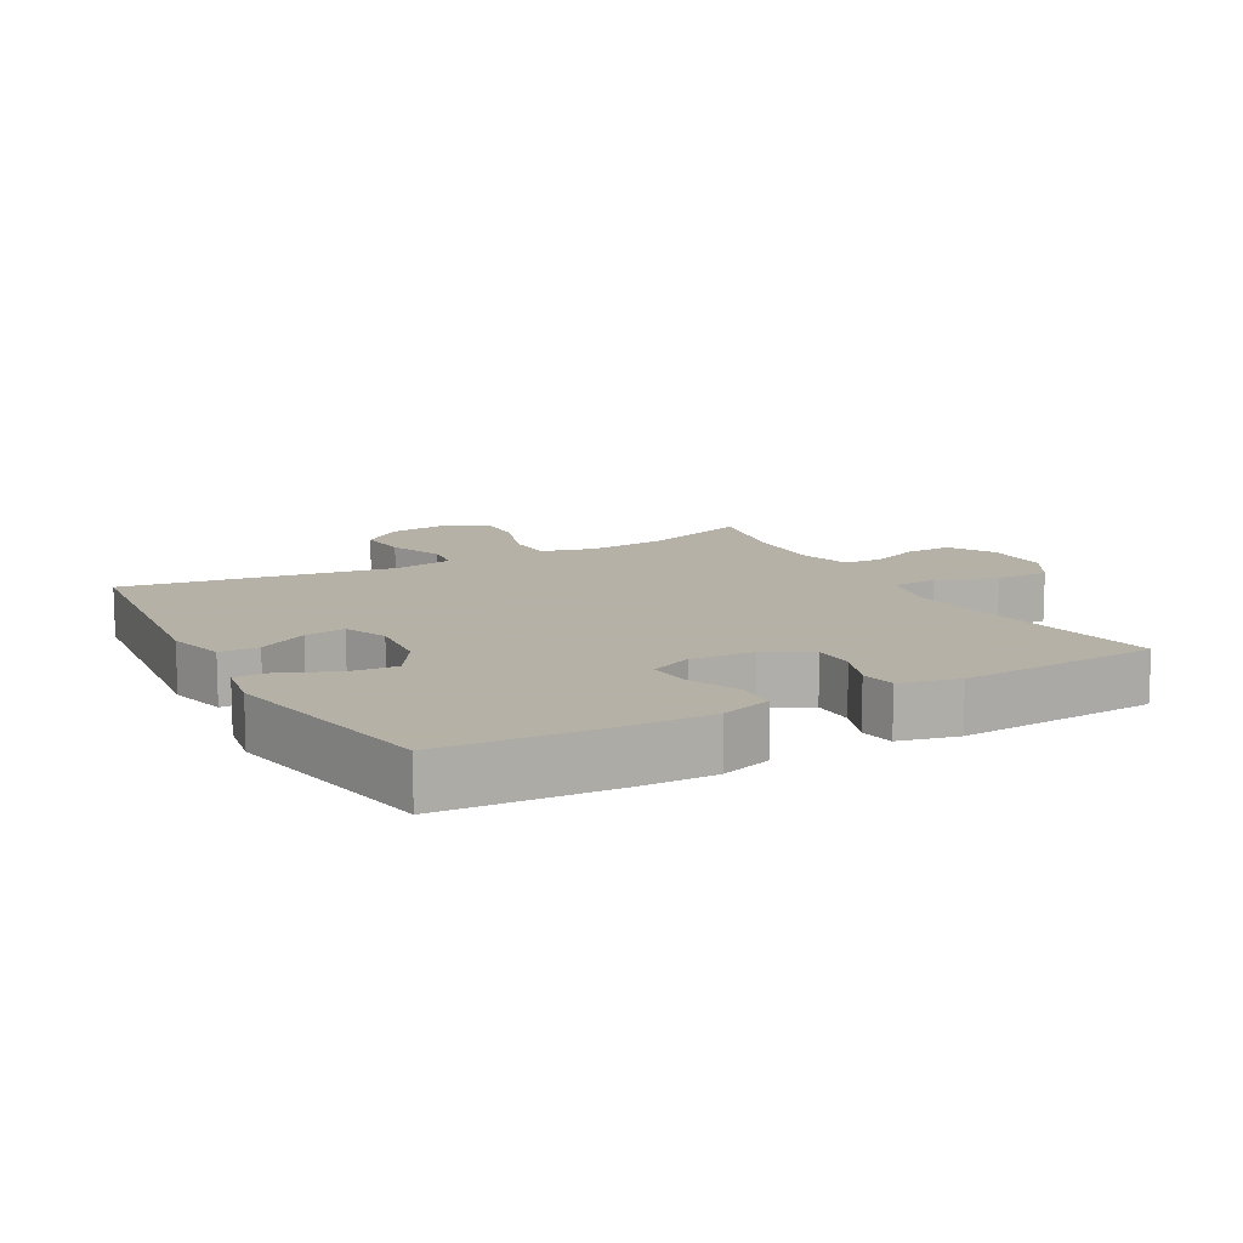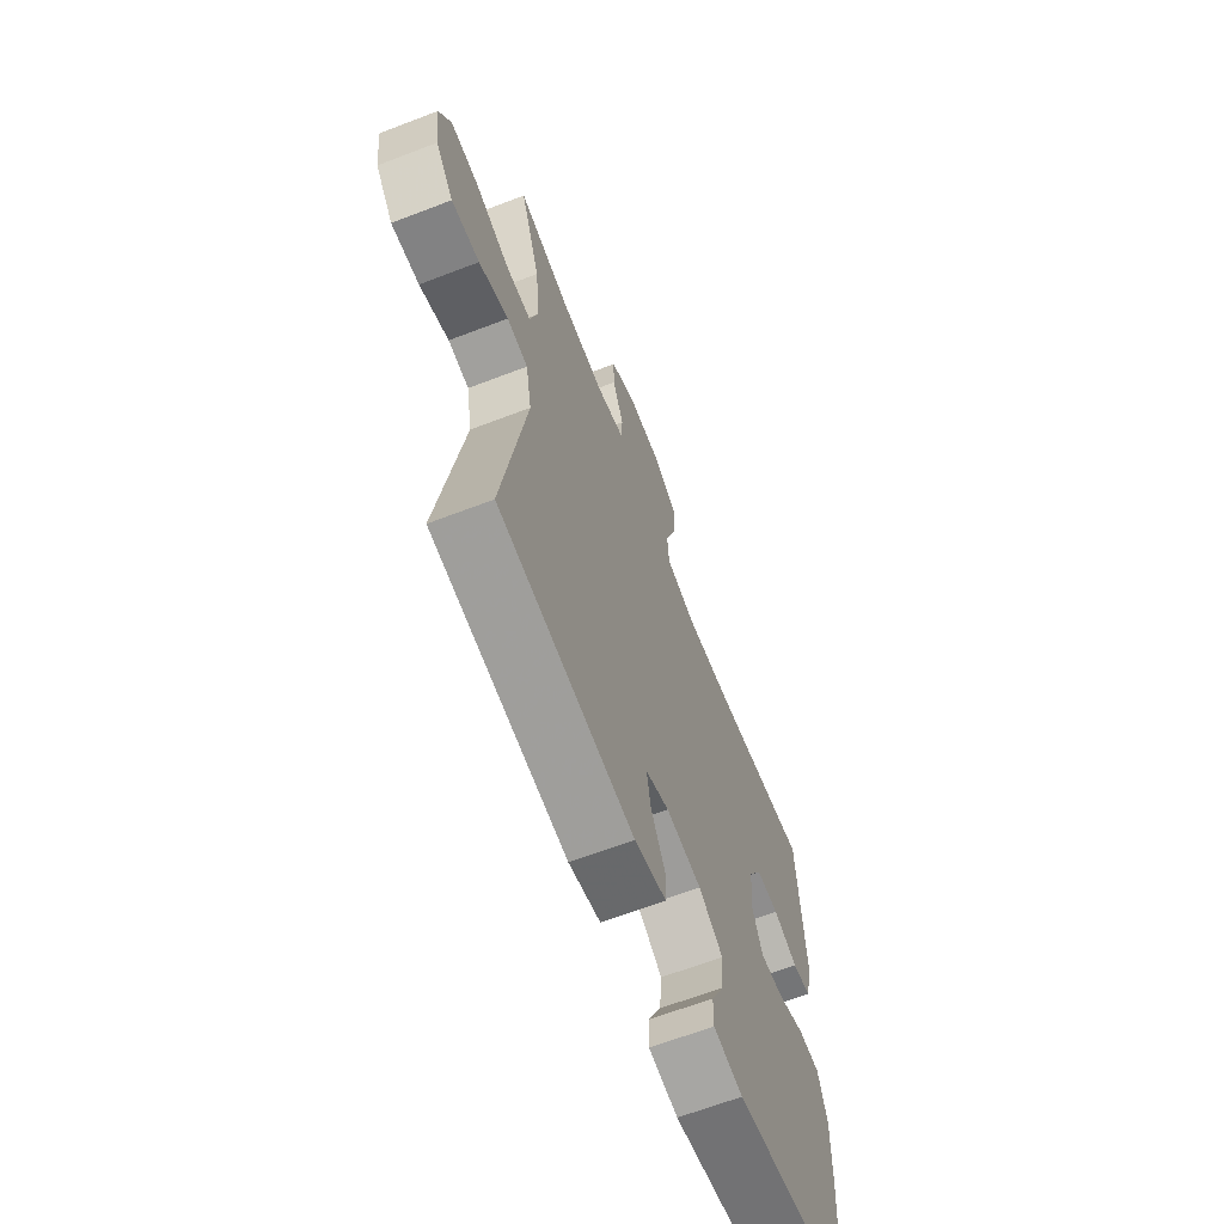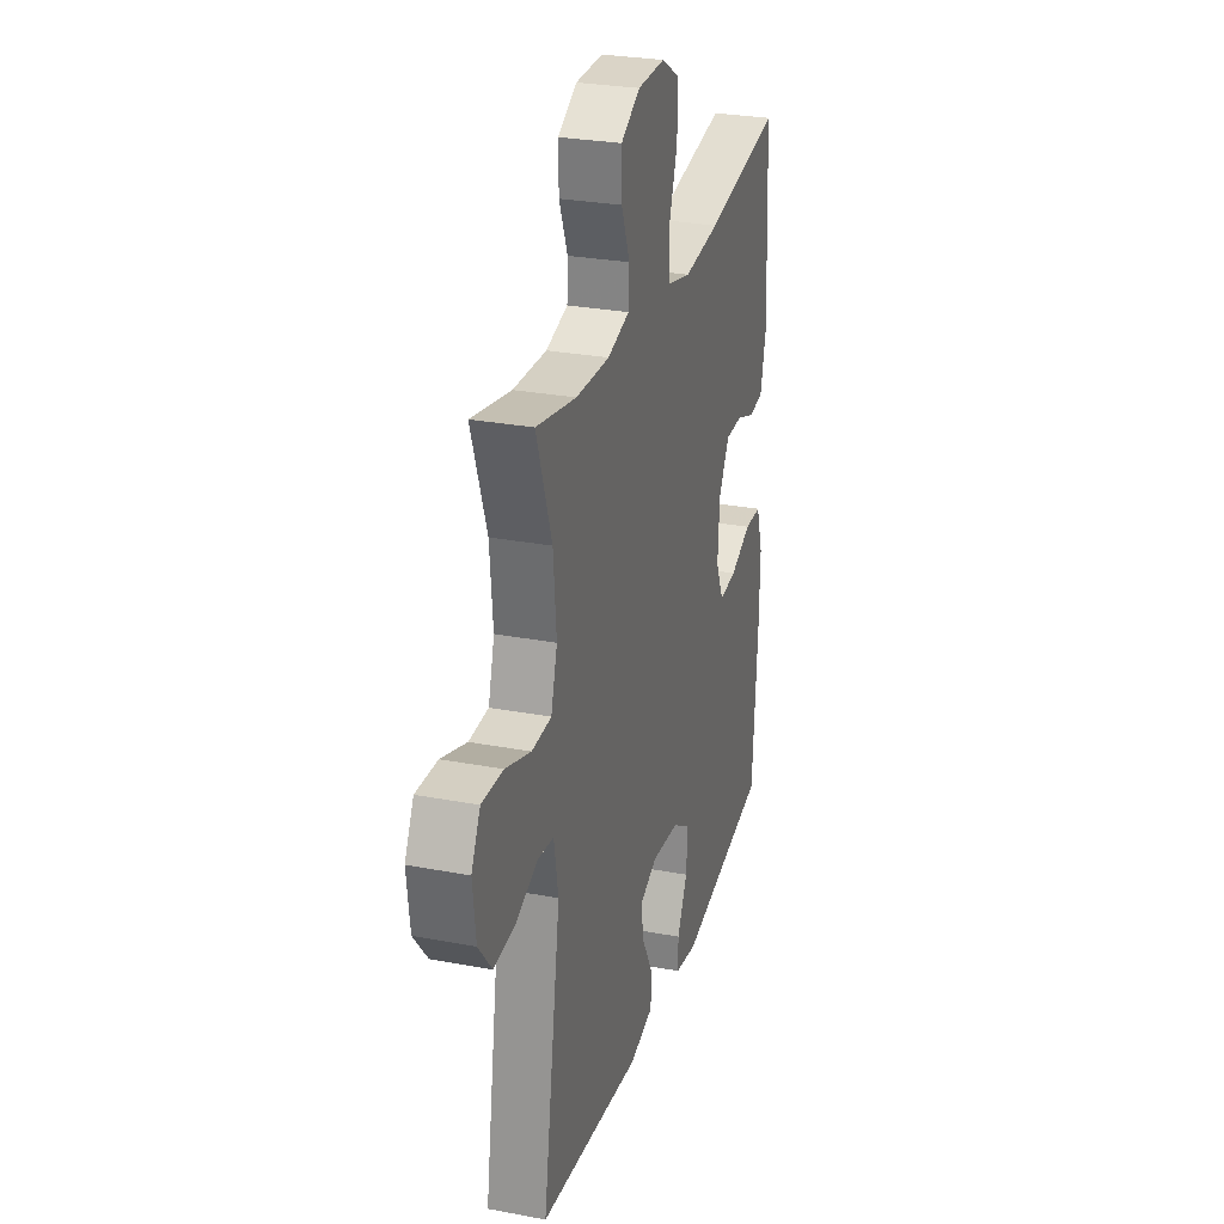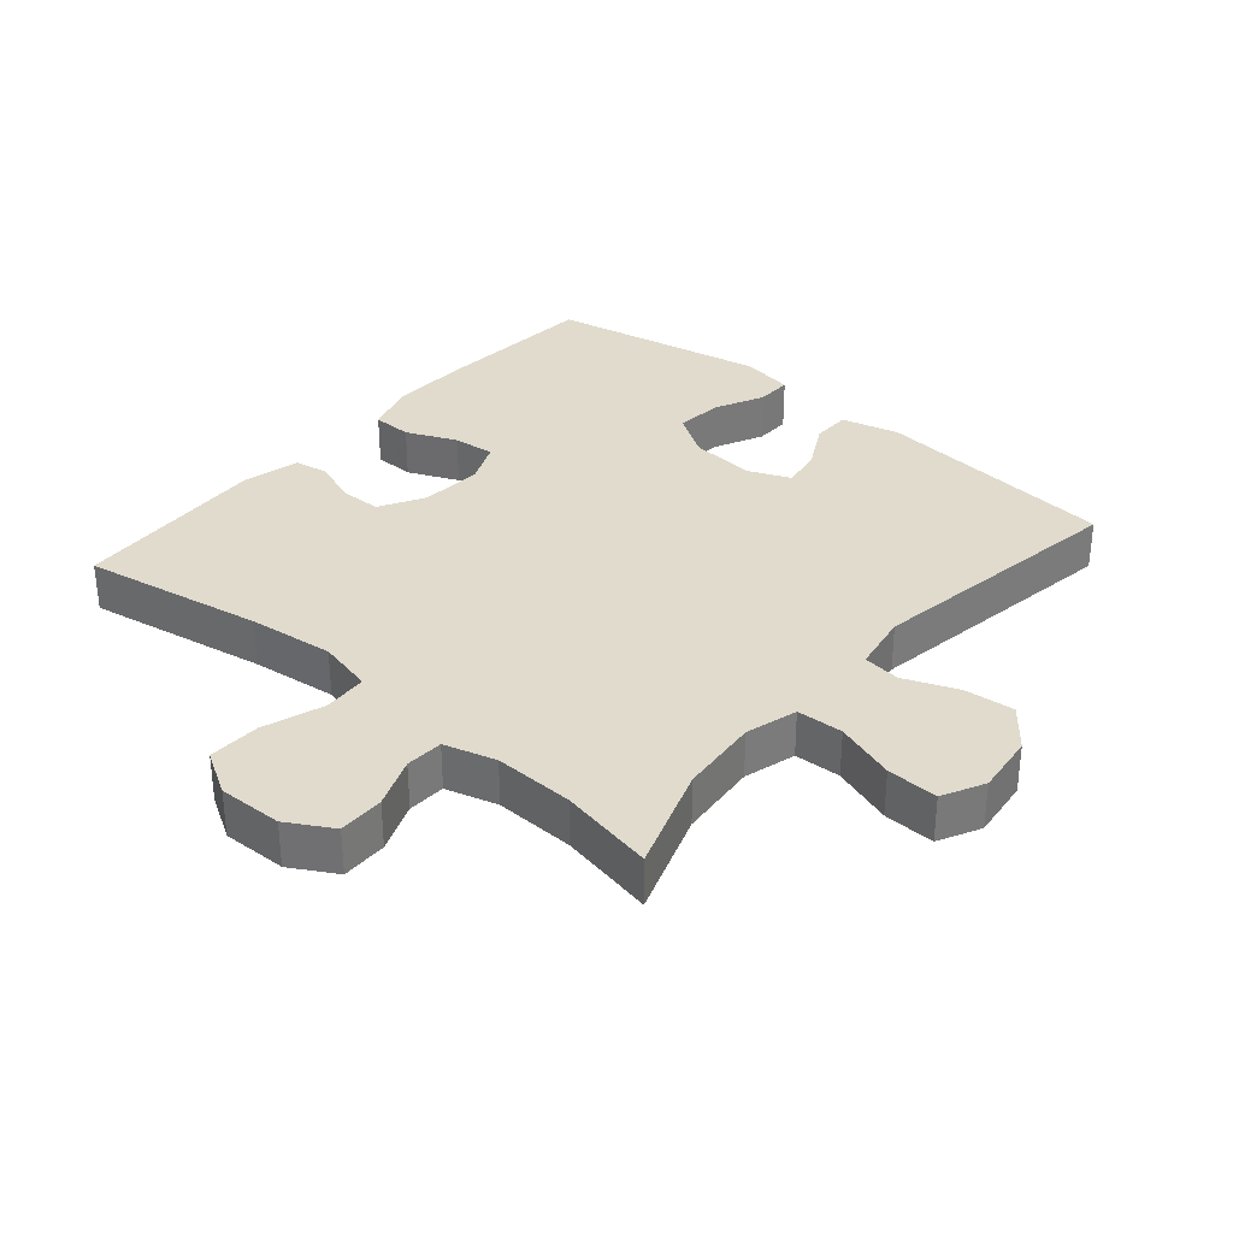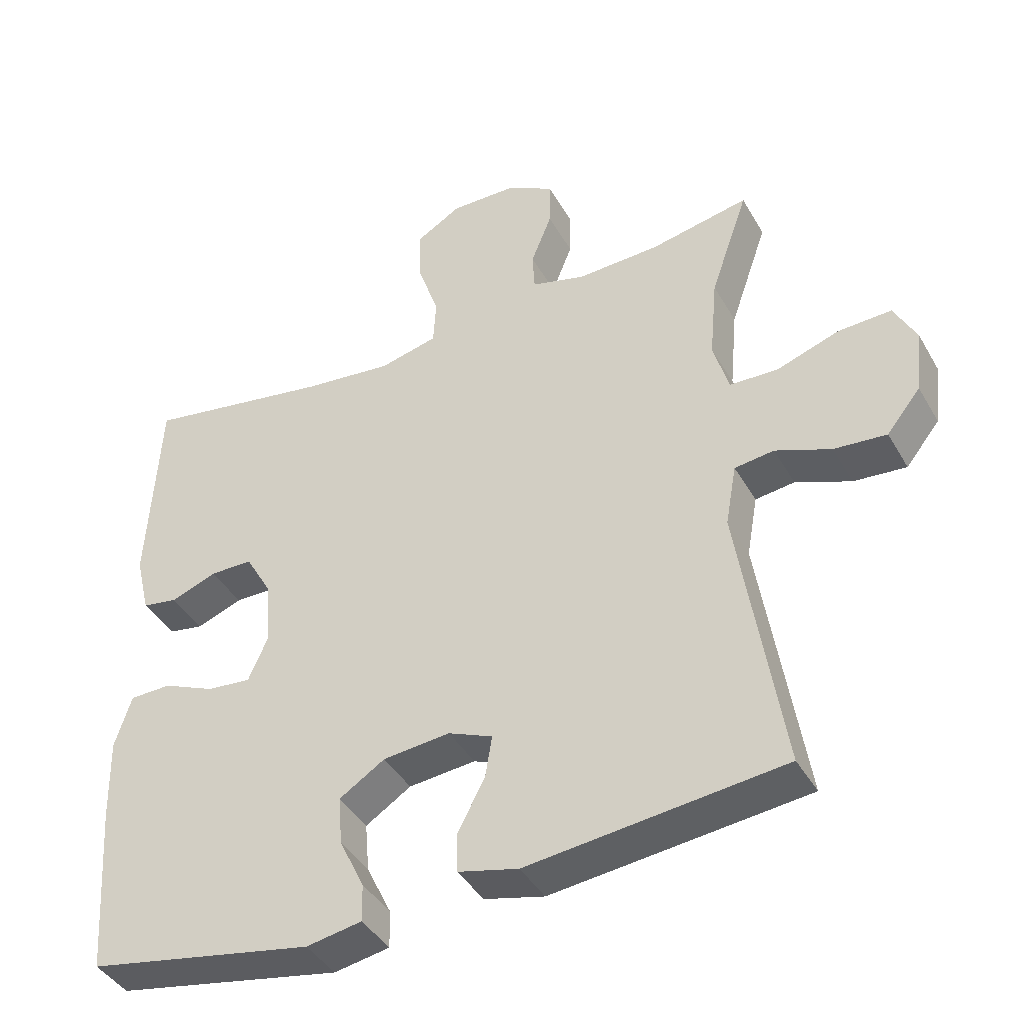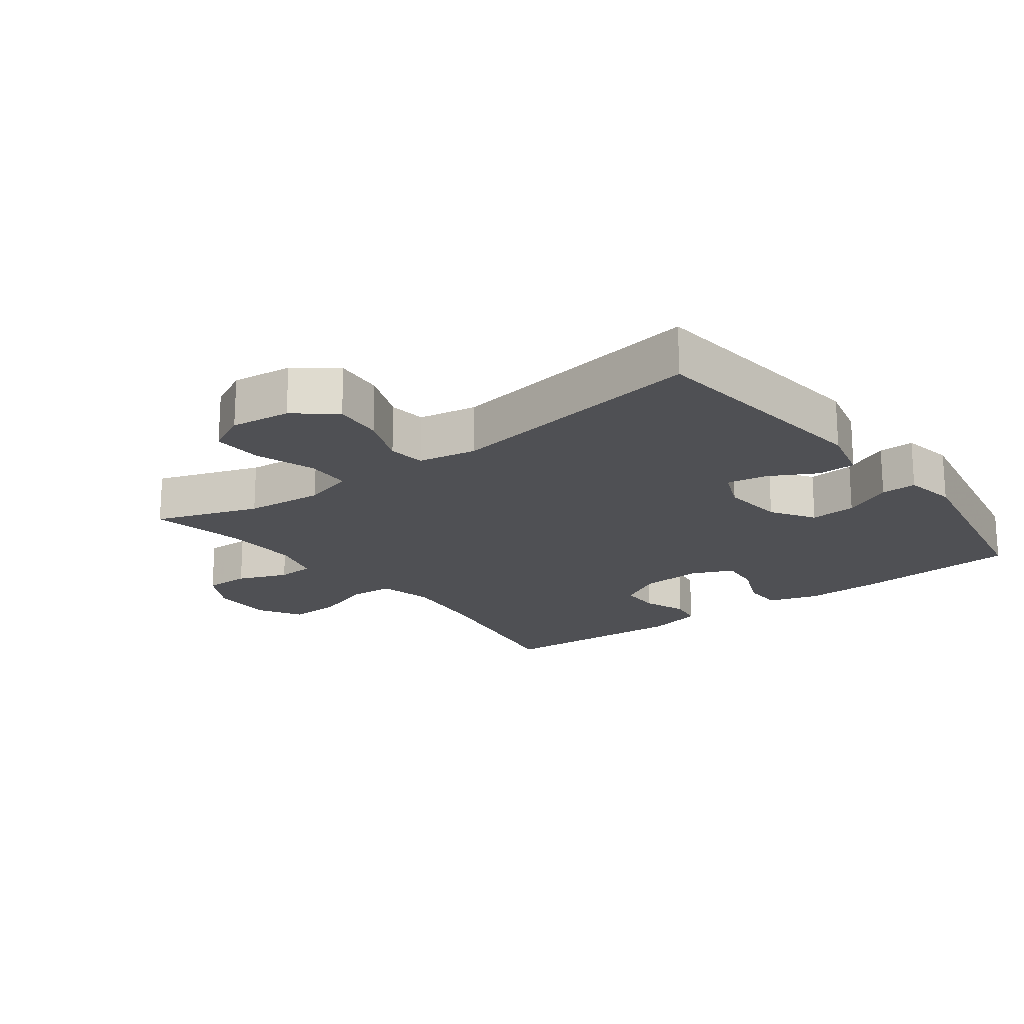
<metadata>
{"format":"obj","ext":"obj","renderer":"f3d","projection":"perspective","resolution":1024,"background":"white","views":[{"elev":12.1,"azim":-119.0,"up":"+Y"},{"elev":-65.5,"azim":111.1,"up":"+Z"},{"elev":27.9,"azim":106.1,"up":"+Z"},{"elev":33.3,"azim":40.5,"up":"+Y"},{"elev":-41.6,"azim":27.6,"up":"+Z"},{"elev":-19.1,"azim":127.2,"up":"+Y"}]}
</metadata>
<code>
v 0.5 0.07 -0.5
v 0.131 0.07 -0.539
v 0.044 0.07 -0.517
v 0.043 0.07 -0.459
v 0.082 0.07 -0.386
v 0.092 0.07 -0.325
v 0.028 0.07 -0.298
v -0.069 0.07 -0.307
v -0.135 0.07 -0.349
v -0.129 0.07 -0.42
v -0.093 0.07 -0.495
v -0.092 0.07 -0.549
v -0.172 0.07 -0.563
v -0.5 0.07 -0.5
v -0.518 0.07 -0.251
v -0.521 0.07 -0.131
v -0.497 0.07 -0.055
v -0.437 0.07 -0.054
v -0.361 0.07 -0.087
v -0.298 0.07 -0.093
v -0.27 0.07 -0.029
v -0.277 0.07 0.065
v -0.315 0.07 0.132
v -0.377 0.07 0.133
v -0.444 0.07 0.108
v -0.495 0.07 0.117
v -0.516 0.07 0.204
v -0.5 0.07 0.5
v -0.227 0.07 0.452
v -0.098 0.07 0.437
v -0.014 0.07 0.457
v -0.01 0.07 0.524
v -0.041 0.07 0.615
v -0.044 0.07 0.694
v 0.022 0.07 0.733
v 0.119 0.07 0.731
v 0.187 0.07 0.692
v 0.186 0.07 0.623
v 0.156 0.07 0.547
v 0.159 0.07 0.49
v 0.237 0.07 0.468
v 0.357 0.07 0.472
v 0.5 0.07 0.5
v 0.445 0.07 0.342
v 0.434 0.07 0.222
v 0.456 0.07 0.144
v 0.526 0.07 0.141
v 0.617 0.07 0.172
v 0.694 0.07 0.175
v 0.726 0.07 0.112
v 0.715 0.07 0.02
v 0.666 0.07 -0.041
v 0.59 0.07 -0.034
v 0.51 0.07 -0.002
v 0.453 0.07 -0.009
v 0.437 0.07 -0.098
v 0.5 0 -0.5
v 0.131 0 -0.539
v 0.044 0 -0.517
v 0.043 0 -0.459
v 0.082 0 -0.386
v 0.092 0 -0.325
v 0.028 0 -0.298
v -0.069 0 -0.307
v -0.135 0 -0.349
v -0.129 0 -0.42
v -0.093 0 -0.495
v -0.092 0 -0.549
v -0.172 0 -0.563
v -0.5 0 -0.5
v -0.518 0 -0.251
v -0.521 0 -0.131
v -0.497 0 -0.055
v -0.437 0 -0.054
v -0.361 0 -0.087
v -0.298 0 -0.093
v -0.27 0 -0.029
v -0.277 0 0.065
v -0.315 0 0.132
v -0.377 0 0.133
v -0.444 0 0.108
v -0.495 0 0.117
v -0.516 0 0.204
v -0.5 0 0.5
v -0.227 0 0.452
v -0.098 0 0.437
v -0.014 0 0.457
v -0.01 0 0.524
v -0.041 0 0.615
v -0.044 0 0.694
v 0.022 0 0.733
v 0.119 0 0.731
v 0.187 0 0.692
v 0.186 0 0.623
v 0.156 0 0.547
v 0.159 0 0.49
v 0.237 0 0.468
v 0.357 0 0.472
v 0.5 0 0.5
v 0.445 0 0.342
v 0.434 0 0.222
v 0.456 0 0.144
v 0.526 0 0.141
v 0.617 0 0.172
v 0.694 0 0.175
v 0.726 0 0.112
v 0.715 0 0.02
v 0.666 0 -0.041
v 0.59 0 -0.034
v 0.51 0 -0.002
v 0.453 0 -0.009
v 0.437 0 -0.098
f 52 53 54
f 51 52 54
f 50 51 54
f 49 50 54
f 48 49 54
f 47 48 54
f 46 47 54 55
f 45 46 55 56
f 42 43 44
f 41 42 44 45
f 40 41 45 56
f 37 38 39
f 36 37 39
f 35 36 39
f 34 35 39
f 33 34 39
f 32 33 39
f 31 32 39 40
f 40 56 1
f 31 40 1
f 30 31 1
f 27 28 29
f 26 27 29
f 25 26 29
f 24 25 29
f 23 24 29 30
f 17 18 19
f 16 17 19
f 15 16 19
f 14 15 19
f 13 14 19
f 12 13 19
f 11 12 19
f 10 11 19
f 9 10 19 20
f 8 9 20 21
f 3 4 5
f 2 3 5
f 1 2 5
f 1 5 6
f 30 1 6
f 23 30 6
f 22 23 6
f 7 8 21 22
f 6 7 22
f 110 109 108
f 110 108 107
f 110 107 106
f 110 106 105
f 110 105 104
f 110 104 103
f 111 110 103 102
f 112 111 102 101
f 100 99 98
f 101 100 98 97
f 112 101 97 96
f 95 94 93
f 95 93 92
f 95 92 91
f 95 91 90
f 95 90 89
f 95 89 88
f 96 95 88 87
f 57 112 96
f 57 96 87
f 57 87 86
f 85 84 83
f 85 83 82
f 85 82 81
f 85 81 80
f 86 85 80 79
f 75 74 73
f 75 73 72
f 75 72 71
f 75 71 70
f 75 70 69
f 75 69 68
f 75 68 67
f 75 67 66
f 76 75 66 65
f 77 76 65 64
f 61 60 59
f 61 59 58
f 61 58 57
f 62 61 57
f 62 57 86
f 62 86 79
f 62 79 78
f 78 77 64 63
f 78 63 62
f 1 57 58 2
f 2 58 59 3
f 3 59 60 4
f 4 60 61 5
f 5 61 62 6
f 6 62 63 7
f 7 63 64 8
f 8 64 65 9
f 9 65 66 10
f 10 66 67 11
f 11 67 68 12
f 12 68 69 13
f 13 69 70 14
f 14 70 71 15
f 15 71 72 16
f 16 72 73 17
f 17 73 74 18
f 18 74 75 19
f 19 75 76 20
f 20 76 77 21
f 21 77 78 22
f 22 78 79 23
f 23 79 80 24
f 24 80 81 25
f 25 81 82 26
f 26 82 83 27
f 27 83 84 28
f 28 84 85 29
f 29 85 86 30
f 30 86 87 31
f 31 87 88 32
f 32 88 89 33
f 33 89 90 34
f 34 90 91 35
f 35 91 92 36
f 36 92 93 37
f 37 93 94 38
f 38 94 95 39
f 39 95 96 40
f 40 96 97 41
f 41 97 98 42
f 42 98 99 43
f 43 99 100 44
f 44 100 101 45
f 45 101 102 46
f 46 102 103 47
f 47 103 104 48
f 48 104 105 49
f 49 105 106 50
f 50 106 107 51
f 51 107 108 52
f 52 108 109 53
f 53 109 110 54
f 54 110 111 55
f 55 111 112 56
f 56 112 57 1

</code>
